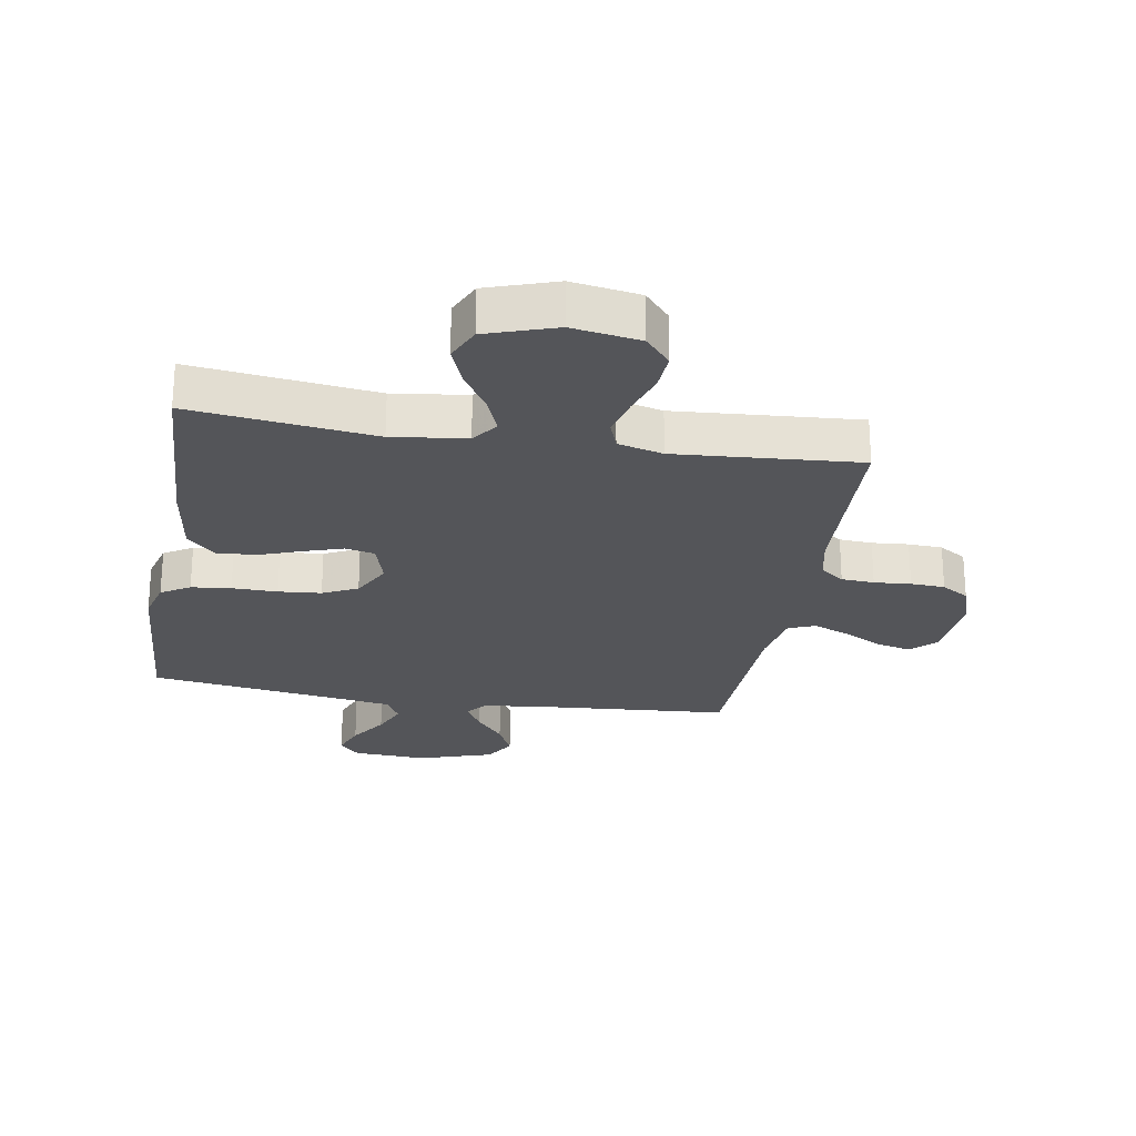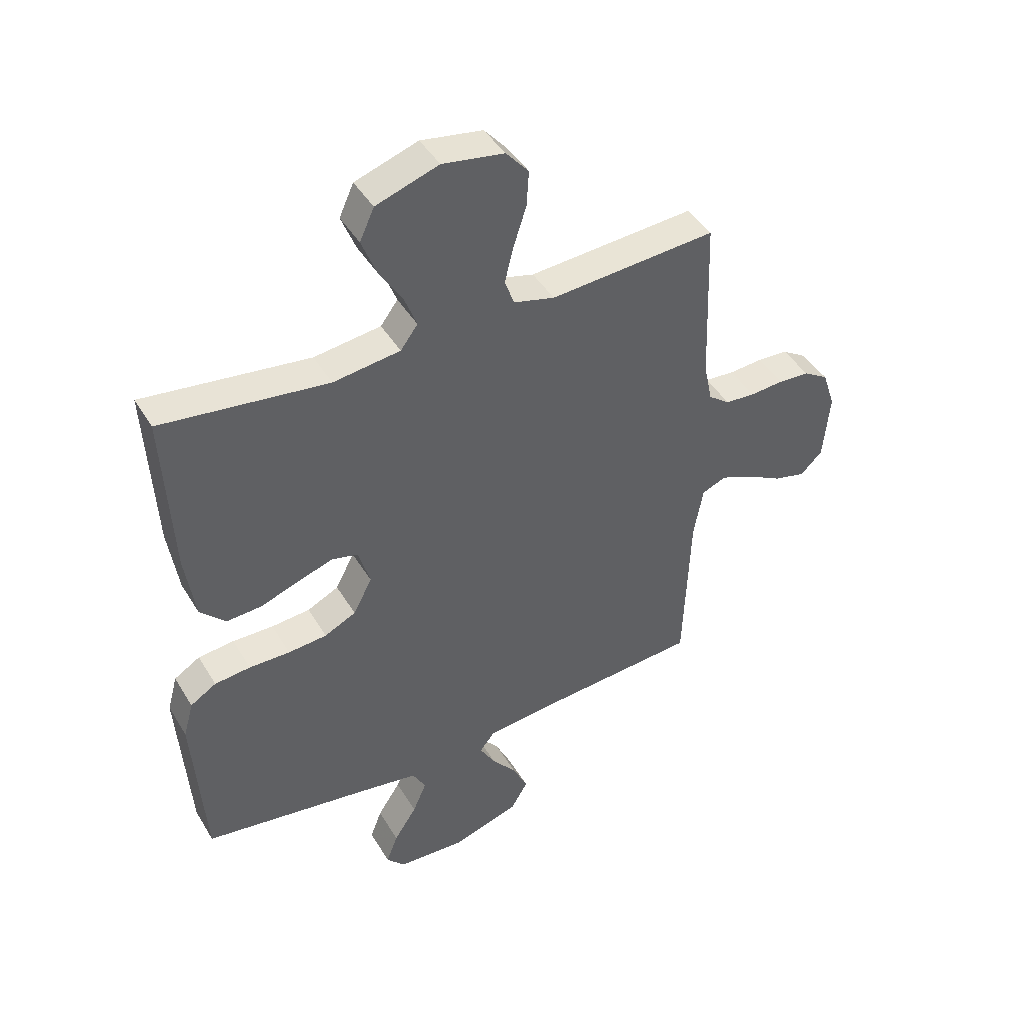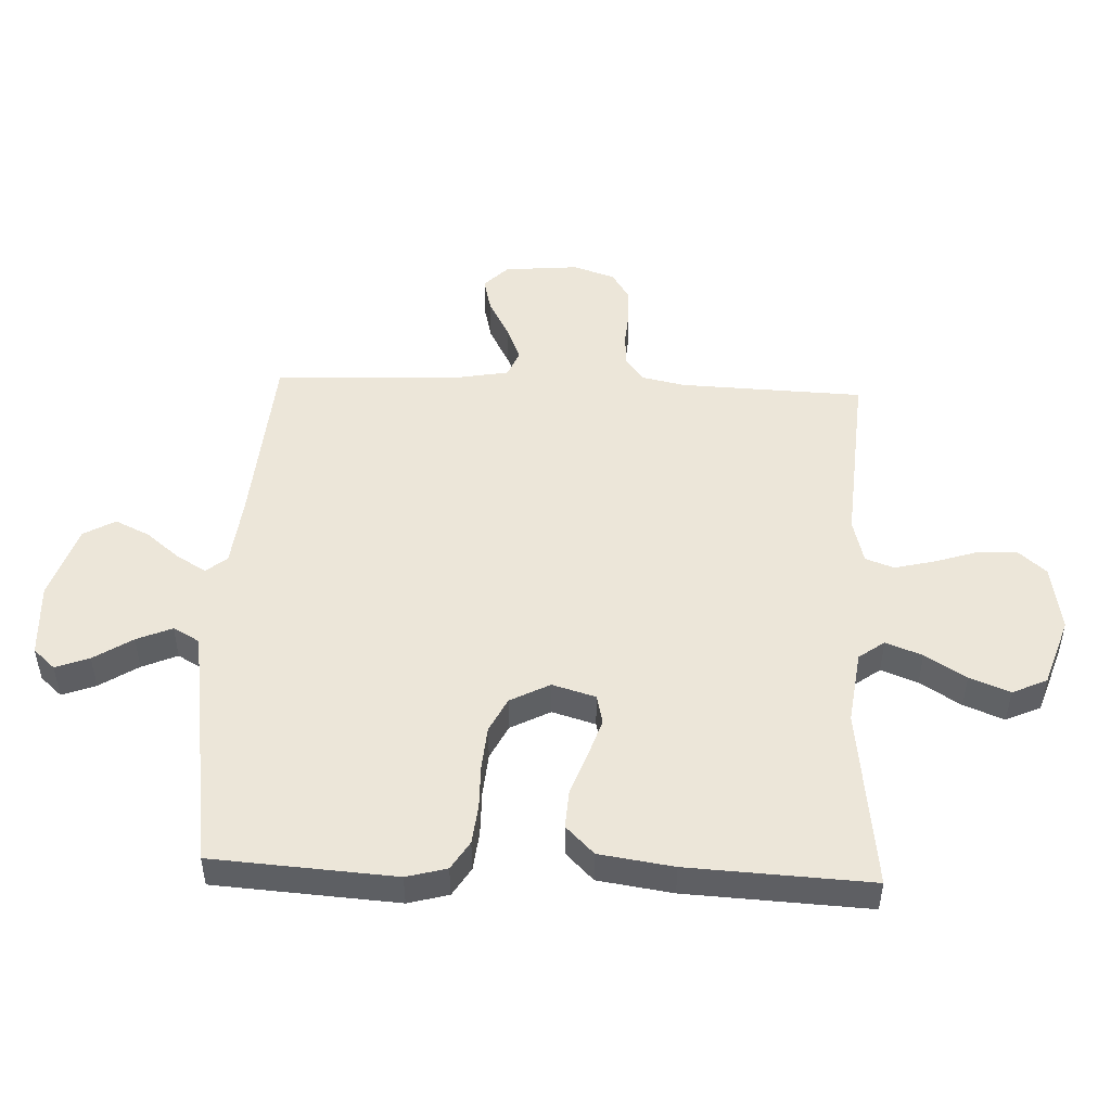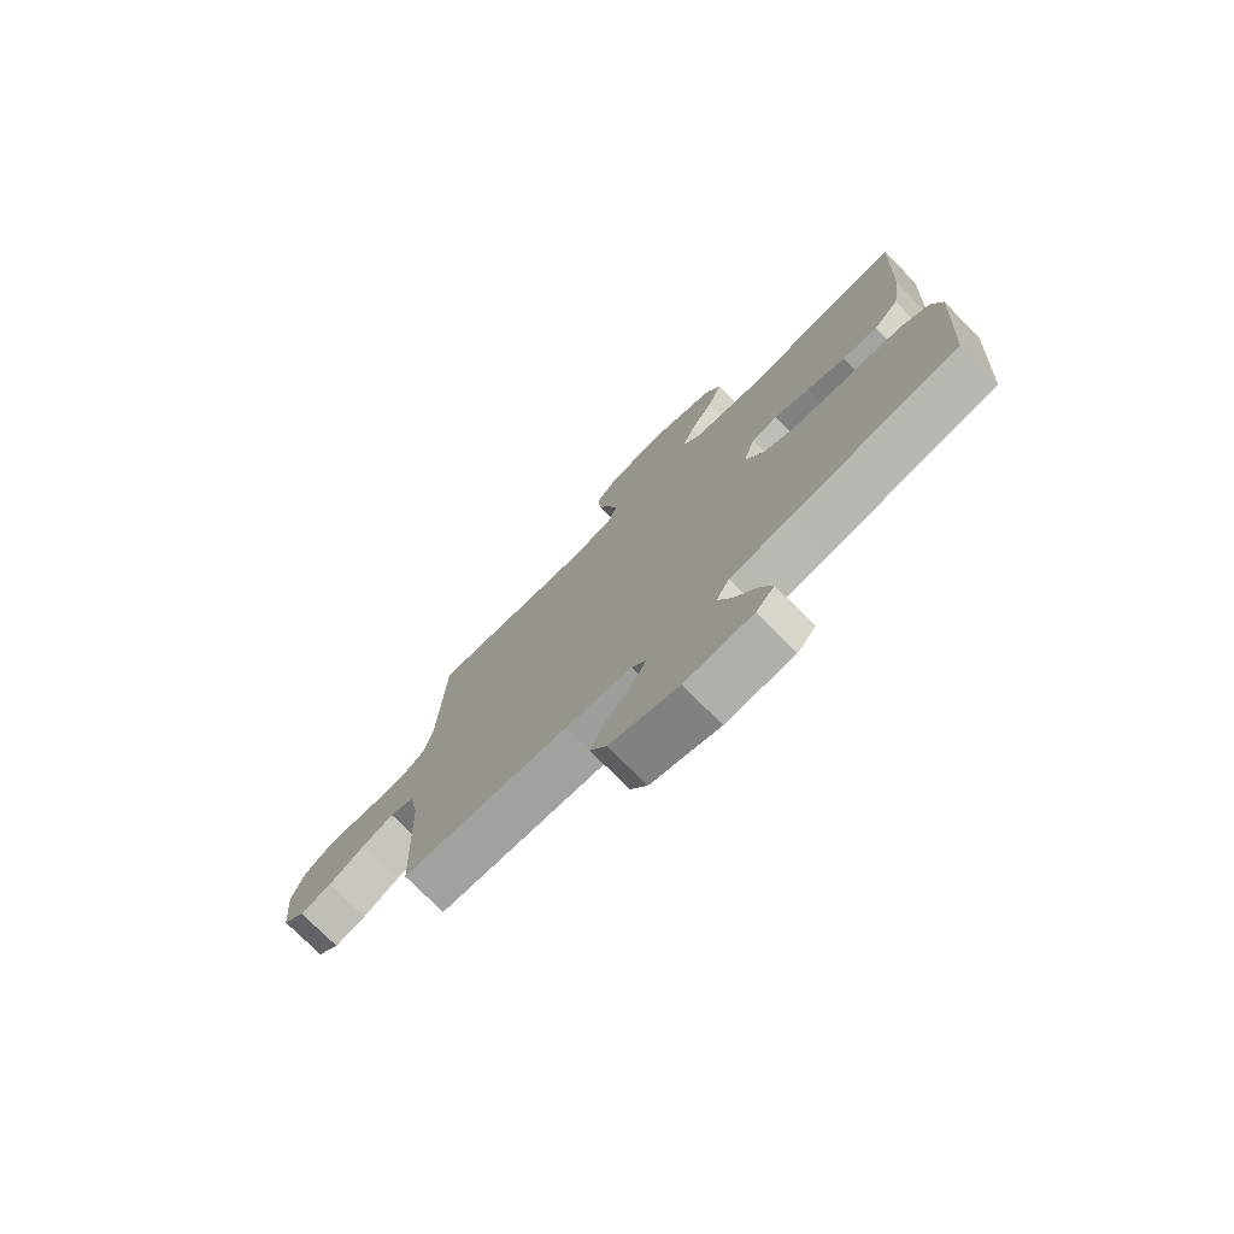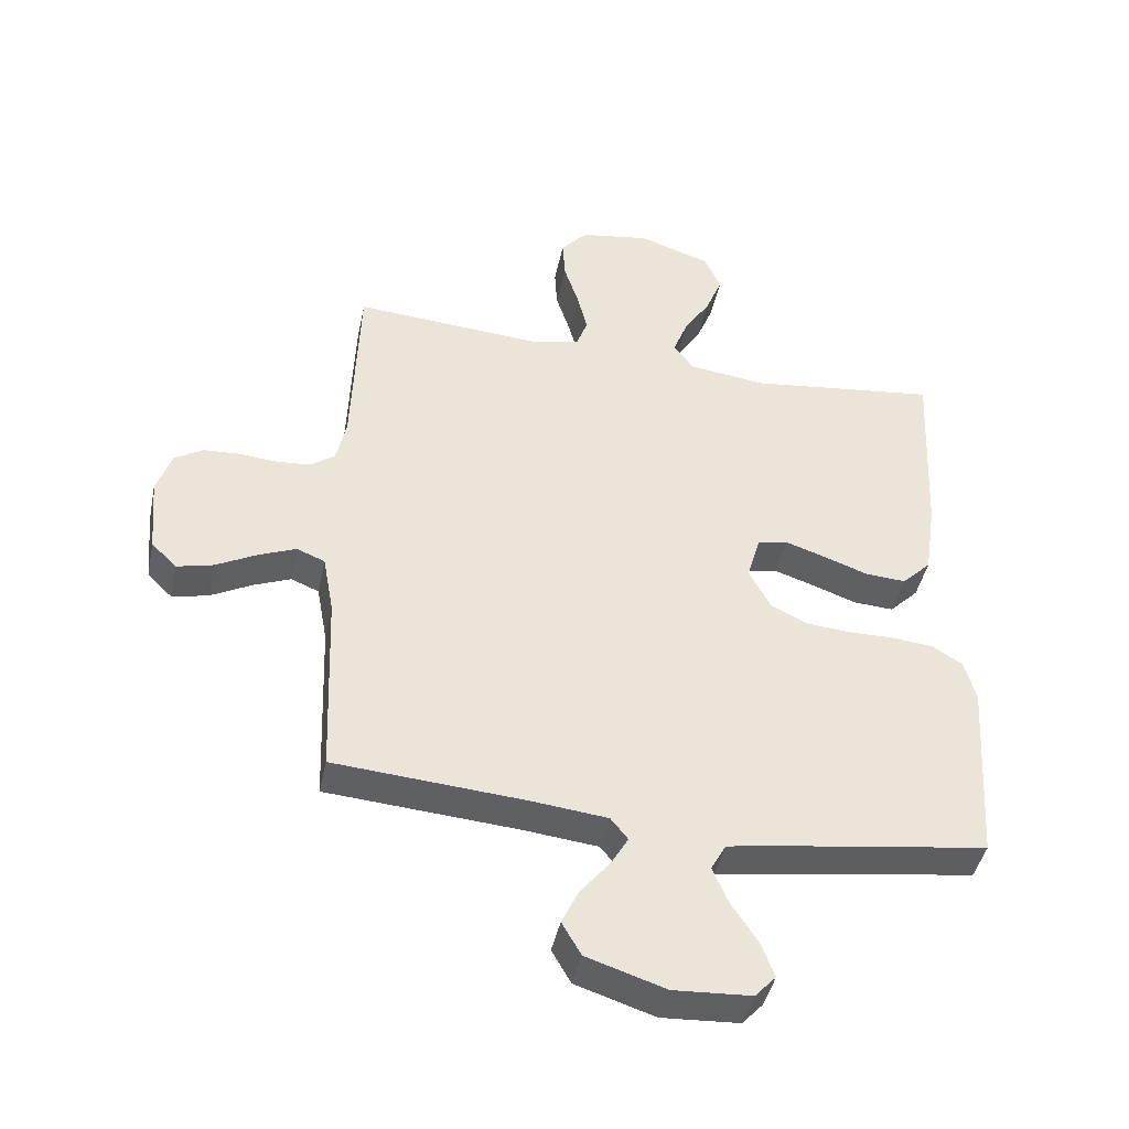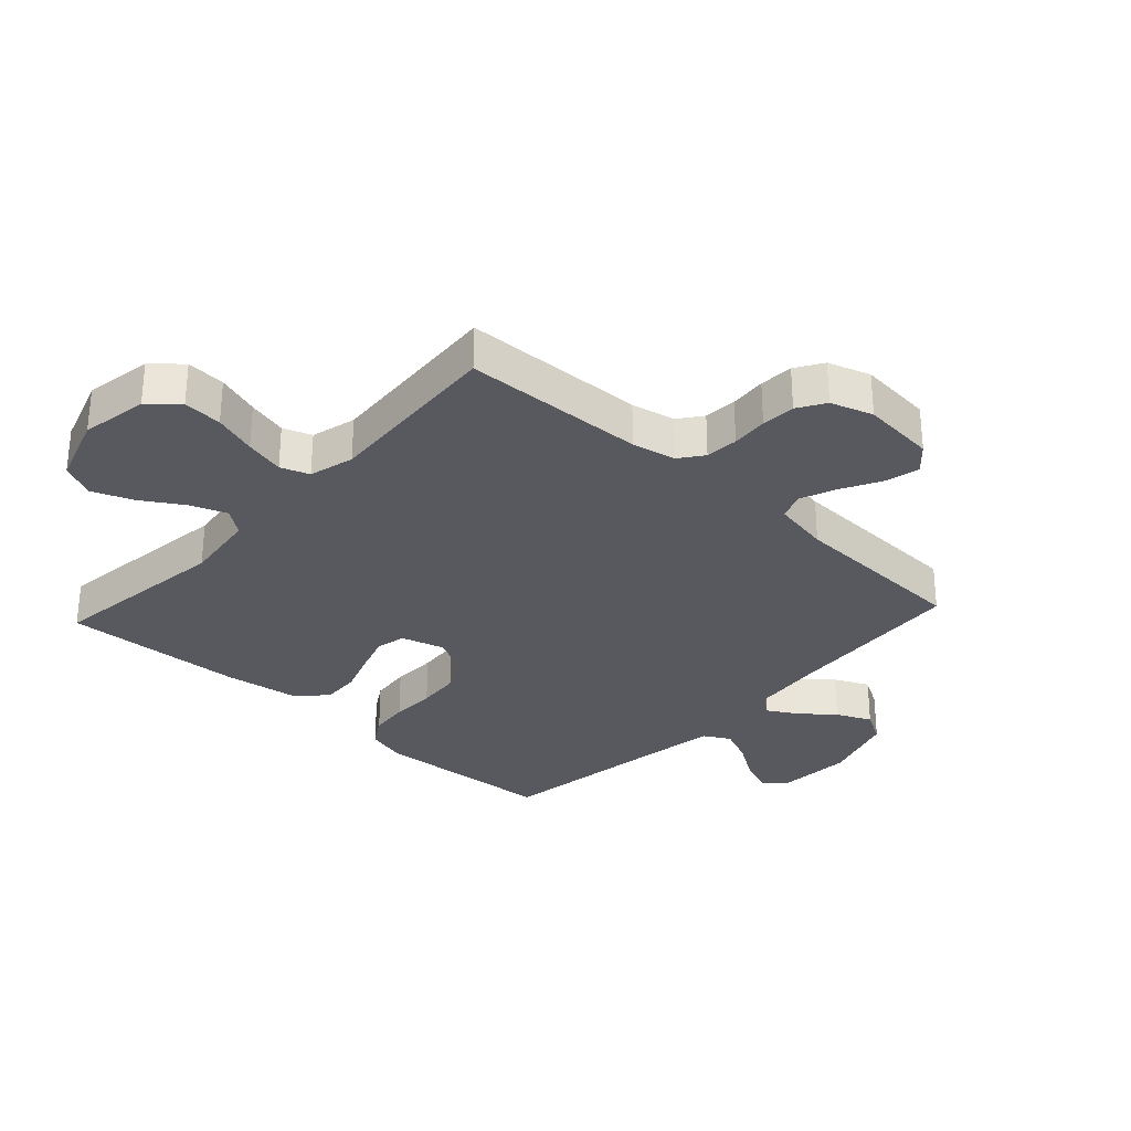
<metadata>
{"format":"obj","ext":"obj","renderer":"f3d","projection":"perspective","resolution":1024,"background":"white","views":[{"elev":-24.7,"azim":-9.6,"up":"+Y"},{"elev":43.8,"azim":-29.0,"up":"+Z"},{"elev":49.0,"azim":-87.5,"up":"+Y"},{"elev":-75.8,"azim":-135.2,"up":"+Z"},{"elev":-43.4,"azim":168.2,"up":"+Z"},{"elev":-30.3,"azim":47.3,"up":"+Y"}]}
</metadata>
<code>
v -0.5 0.07 0.5
v -0.2 0.07 0.463
v -0.079 0.07 0.479
v -0.048 0.07 0.521
v -0.071 0.07 0.581
v -0.113 0.07 0.648
v -0.139 0.07 0.714
v -0.113 0.07 0.771
v 0 0.07 0.809
v 0.111 0.07 0.791
v 0.152 0.07 0.744
v 0.148 0.07 0.68
v 0.125 0.07 0.609
v 0.109 0.07 0.544
v 0.126 0.07 0.497
v 0.2 0.07 0.478
v 0.5 0.07 0.5
v 0.511 0.07 0.2
v 0.526 0.07 0.128
v 0.565 0.07 0.099
v 0.619 0.07 0.095
v 0.679 0.07 0.1
v 0.735 0.07 0.097
v 0.78 0.07 0.069
v 0.803 0.07 0
v 0.792 0.07 -0.122
v 0.752 0.07 -0.161
v 0.695 0.07 -0.147
v 0.631 0.07 -0.113
v 0.572 0.07 -0.089
v 0.528 0.07 -0.107
v 0.511 0.07 -0.2
v 0.5 0.07 -0.5
v 0.2 0.07 -0.523
v 0.081 0.07 -0.536
v 0.054 0.07 -0.57
v 0.082 0.07 -0.618
v 0.127 0.07 -0.673
v 0.154 0.07 -0.73
v 0.124 0.07 -0.782
v 0 0.07 -0.822
v -0.122 0.07 -0.815
v -0.155 0.07 -0.779
v -0.134 0.07 -0.724
v -0.093 0.07 -0.661
v -0.068 0.07 -0.603
v -0.092 0.07 -0.56
v -0.2 0.07 -0.543
v -0.5 0.07 -0.5
v -0.52 0.07 -0.2
v -0.502 0.07 -0.134
v -0.455 0.07 -0.105
v -0.39 0.07 -0.098
v -0.316 0.07 -0.099
v -0.246 0.07 -0.093
v -0.189 0.07 -0.065
v -0.155 0.07 0
v -0.176 0.07 0.071
v -0.224 0.07 0.082
v -0.288 0.07 0.061
v -0.357 0.07 0.036
v -0.421 0.07 0.032
v -0.467 0.07 0.078
v -0.485 0.07 0.2
v -0.5 0 0.5
v -0.2 0 0.463
v -0.079 0 0.479
v -0.048 0 0.521
v -0.071 0 0.581
v -0.113 0 0.648
v -0.139 0 0.714
v -0.113 0 0.771
v 0 0 0.809
v 0.111 0 0.791
v 0.152 0 0.744
v 0.148 0 0.68
v 0.125 0 0.609
v 0.109 0 0.544
v 0.126 0 0.497
v 0.2 0 0.478
v 0.5 0 0.5
v 0.511 0 0.2
v 0.526 0 0.128
v 0.565 0 0.099
v 0.619 0 0.095
v 0.679 0 0.1
v 0.735 0 0.097
v 0.78 0 0.069
v 0.803 0 0
v 0.792 0 -0.122
v 0.752 0 -0.161
v 0.695 0 -0.147
v 0.631 0 -0.113
v 0.572 0 -0.089
v 0.528 0 -0.107
v 0.511 0 -0.2
v 0.5 0 -0.5
v 0.2 0 -0.523
v 0.081 0 -0.536
v 0.054 0 -0.57
v 0.082 0 -0.618
v 0.127 0 -0.673
v 0.154 0 -0.73
v 0.124 0 -0.782
v 0 0 -0.822
v -0.122 0 -0.815
v -0.155 0 -0.779
v -0.134 0 -0.724
v -0.093 0 -0.661
v -0.068 0 -0.603
v -0.092 0 -0.56
v -0.2 0 -0.543
v -0.5 0 -0.5
v -0.52 0 -0.2
v -0.502 0 -0.134
v -0.455 0 -0.105
v -0.39 0 -0.098
v -0.316 0 -0.099
v -0.246 0 -0.093
v -0.189 0 -0.065
v -0.155 0 0
v -0.176 0 0.071
v -0.224 0 0.082
v -0.288 0 0.061
v -0.357 0 0.036
v -0.421 0 0.032
v -0.467 0 0.078
v -0.485 0 0.2
f 64 1 2
f 63 64 2
f 62 63 2
f 61 62 2
f 60 61 2
f 59 60 2 3
f 58 59 3 4
f 57 58 4
f 52 53 54
f 51 52 54
f 50 51 54
f 49 50 54
f 48 49 54
f 47 48 54 55
f 46 47 55 56
f 43 44 45
f 42 43 45
f 41 42 45
f 40 41 45
f 39 40 45
f 38 39 45
f 37 38 45
f 36 37 45 46
f 46 56 57
f 36 46 57
f 35 36 57
f 32 33 34
f 35 57 4
f 34 35 4
f 32 34 4
f 31 32 4
f 27 28 29
f 26 27 29
f 25 26 29
f 24 25 29
f 23 24 29
f 22 23 29
f 21 22 29
f 20 21 29 30
f 16 17 18
f 15 16 18 19
f 11 12 13
f 10 11 13
f 9 10 13
f 8 9 13
f 7 8 13
f 6 7 13
f 5 6 13
f 5 13 14
f 4 5 14 15
f 30 31 4
f 20 30 4
f 19 20 4
f 4 15 19
f 66 65 128
f 66 128 127
f 66 127 126
f 66 126 125
f 66 125 124
f 67 66 124 123
f 68 67 123 122
f 68 122 121
f 118 117 116
f 118 116 115
f 118 115 114
f 118 114 113
f 118 113 112
f 119 118 112 111
f 120 119 111 110
f 109 108 107
f 109 107 106
f 109 106 105
f 109 105 104
f 109 104 103
f 109 103 102
f 109 102 101
f 110 109 101 100
f 121 120 110
f 121 110 100
f 121 100 99
f 98 97 96
f 68 121 99
f 68 99 98
f 68 98 96
f 68 96 95
f 93 92 91
f 93 91 90
f 93 90 89
f 93 89 88
f 93 88 87
f 93 87 86
f 93 86 85
f 94 93 85 84
f 82 81 80
f 83 82 80 79
f 77 76 75
f 77 75 74
f 77 74 73
f 77 73 72
f 77 72 71
f 77 71 70
f 77 70 69
f 78 77 69
f 79 78 69 68
f 68 95 94
f 68 94 84
f 68 84 83
f 83 79 68
f 1 65 66 2
f 2 66 67 3
f 3 67 68 4
f 4 68 69 5
f 5 69 70 6
f 6 70 71 7
f 7 71 72 8
f 8 72 73 9
f 9 73 74 10
f 10 74 75 11
f 11 75 76 12
f 12 76 77 13
f 13 77 78 14
f 14 78 79 15
f 15 79 80 16
f 16 80 81 17
f 17 81 82 18
f 18 82 83 19
f 19 83 84 20
f 20 84 85 21
f 21 85 86 22
f 22 86 87 23
f 23 87 88 24
f 24 88 89 25
f 25 89 90 26
f 26 90 91 27
f 27 91 92 28
f 28 92 93 29
f 29 93 94 30
f 30 94 95 31
f 31 95 96 32
f 32 96 97 33
f 33 97 98 34
f 34 98 99 35
f 35 99 100 36
f 36 100 101 37
f 37 101 102 38
f 38 102 103 39
f 39 103 104 40
f 40 104 105 41
f 41 105 106 42
f 42 106 107 43
f 43 107 108 44
f 44 108 109 45
f 45 109 110 46
f 46 110 111 47
f 47 111 112 48
f 48 112 113 49
f 49 113 114 50
f 50 114 115 51
f 51 115 116 52
f 52 116 117 53
f 53 117 118 54
f 54 118 119 55
f 55 119 120 56
f 56 120 121 57
f 57 121 122 58
f 58 122 123 59
f 59 123 124 60
f 60 124 125 61
f 61 125 126 62
f 62 126 127 63
f 63 127 128 64
f 64 128 65 1

</code>
